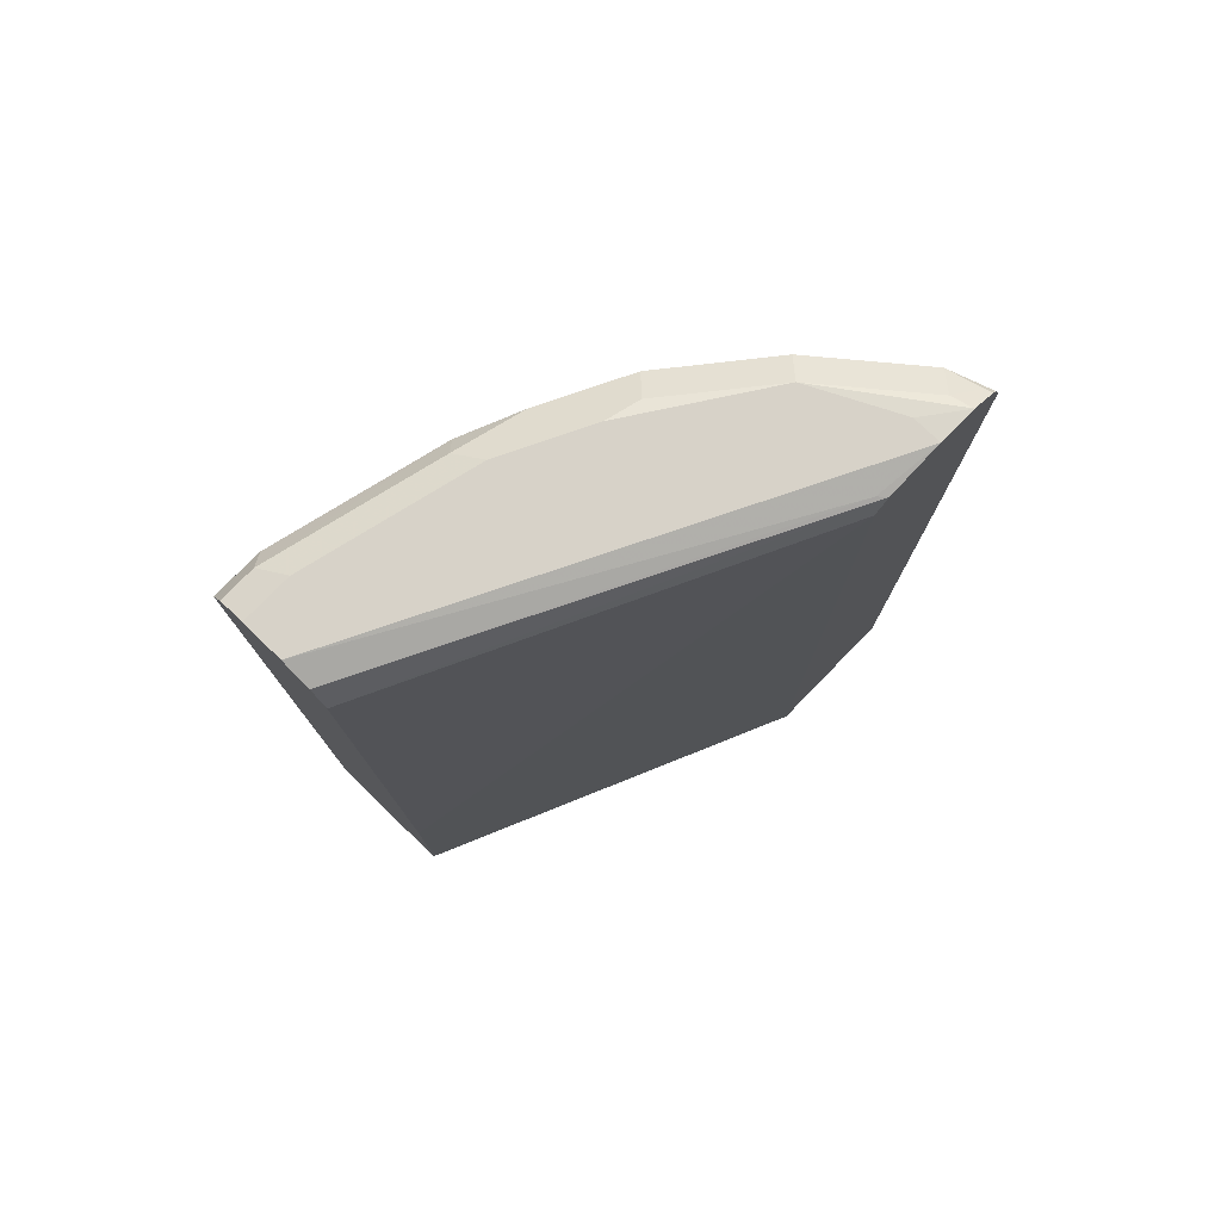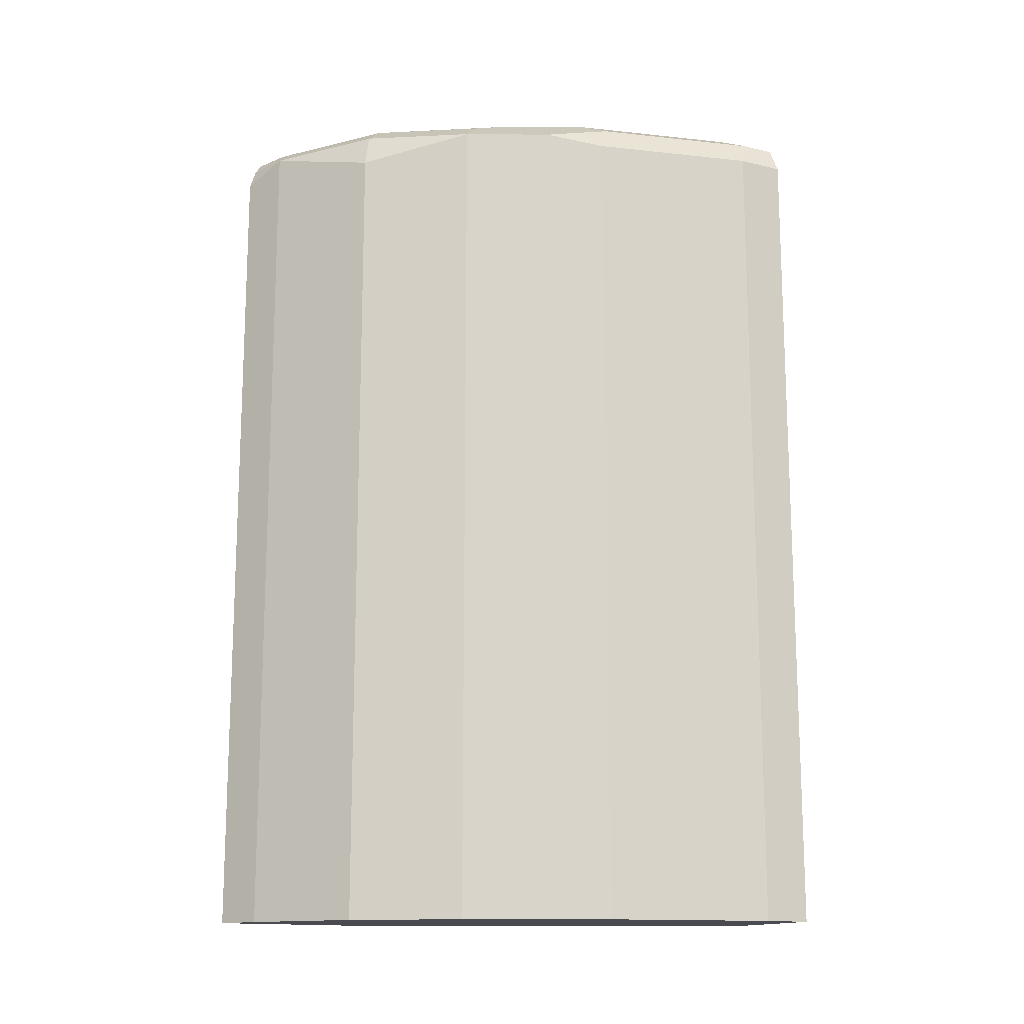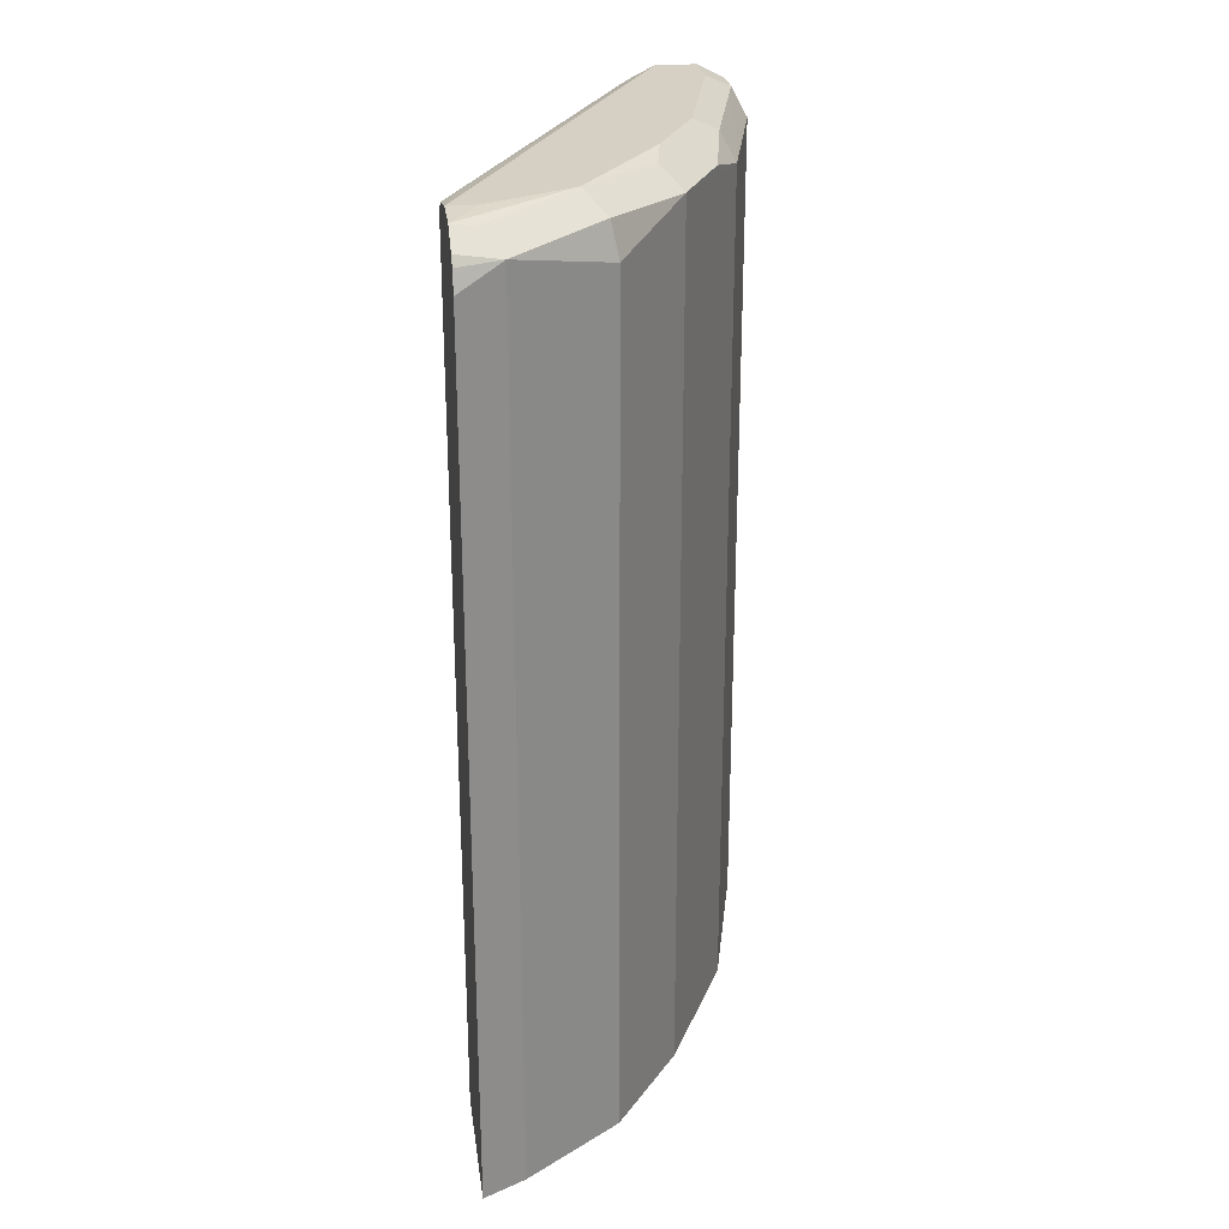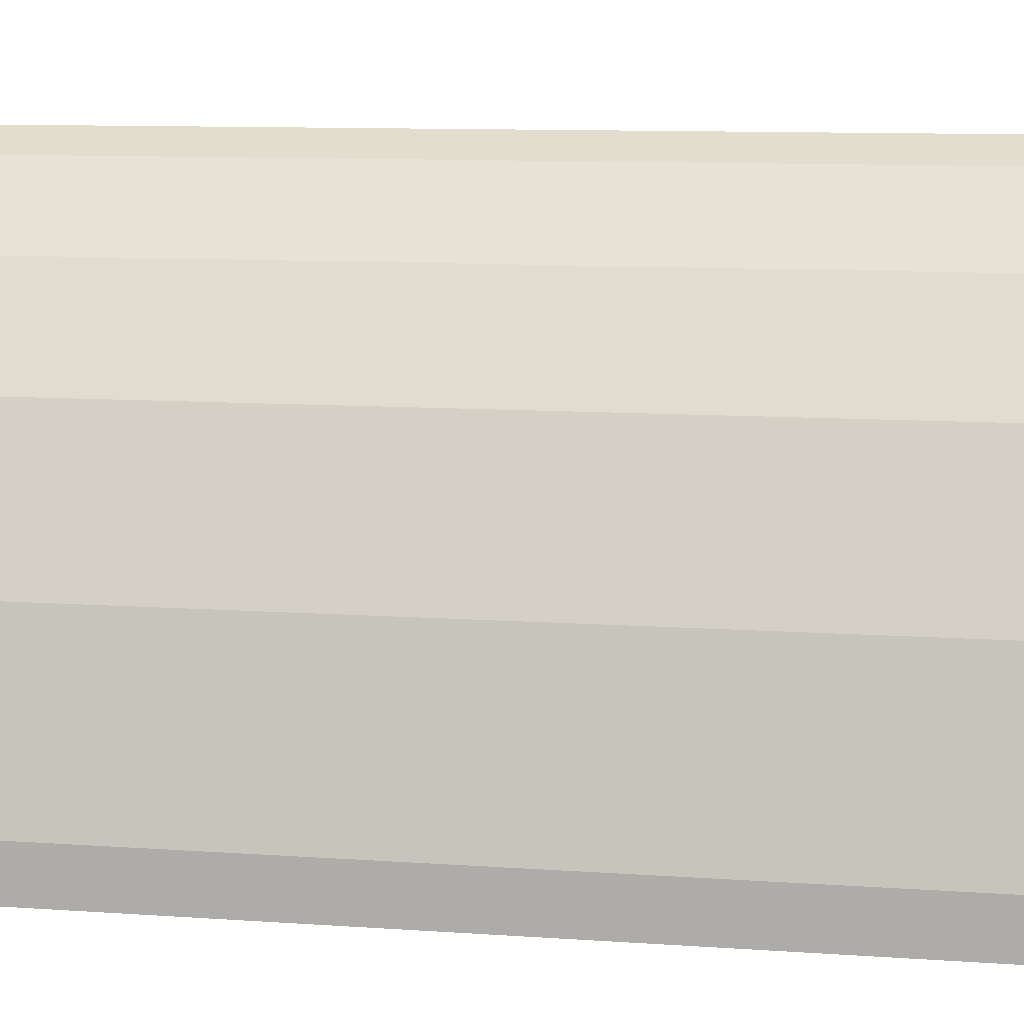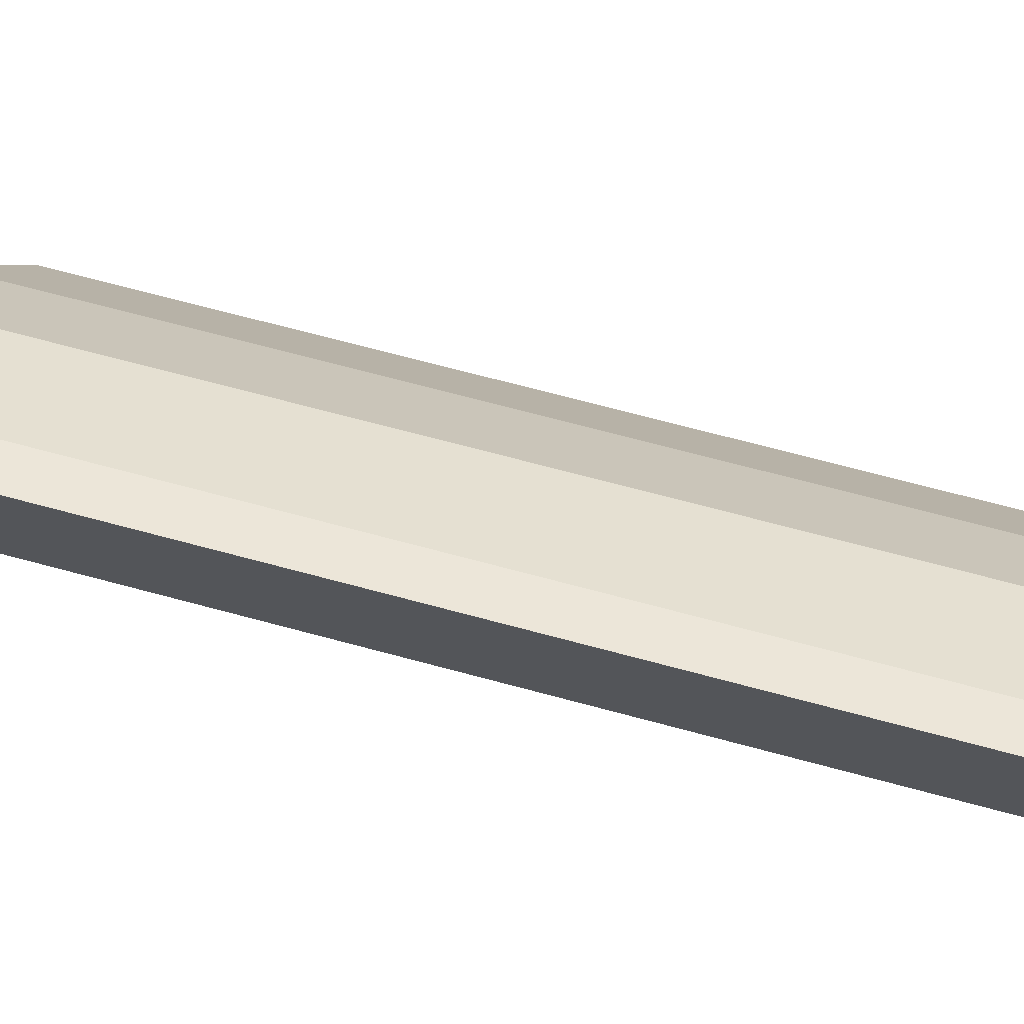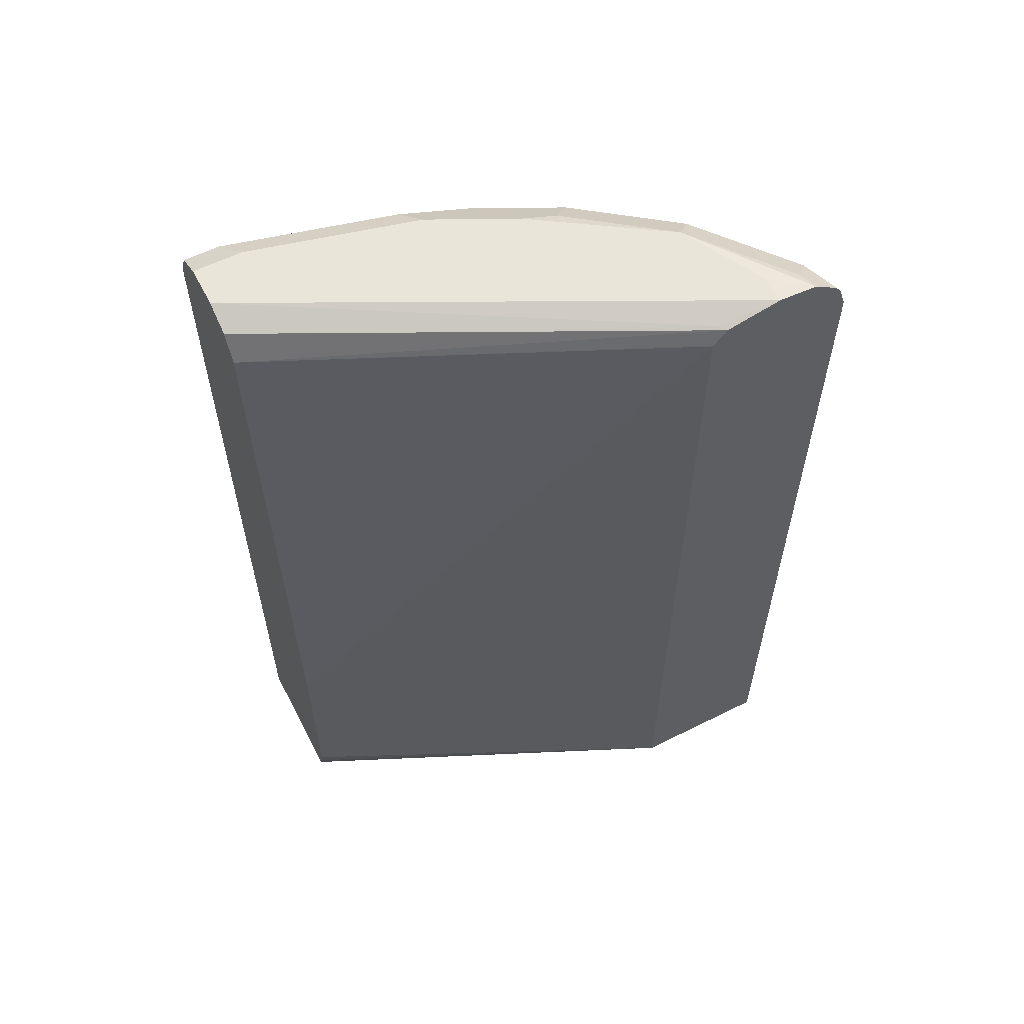
<metadata>
{"format":"obj","ext":"obj","renderer":"f3d","projection":"perspective","resolution":1024,"background":"white","views":[{"elev":77.3,"azim":-135.7,"up":"+Y"},{"elev":-14.6,"azim":62.6,"up":"+Y"},{"elev":26.0,"azim":-7.9,"up":"+Y"},{"elev":10.6,"azim":99.9,"up":"+Z"},{"elev":71.7,"azim":-75.1,"up":"+Z"},{"elev":58.4,"azim":-117.3,"up":"+Y"}]}
</metadata>
<code>
v 0.1438 0.7433 0.2522
v 0.1637 0.753 0.2423
v 0.1438 0.7527 0.2491
v 0.1438 0.3355 0.2522
v 0.1587 0.3355 0.2448
v 0.2095 0.7399 0.2095
v 0.2063 0.7563 0.2062
v 0.1539 0.7628 0.2325
v 0.1473 0.7563 0.2455
v 0.1637 0.3355 0.2423
v 0.1438 0.757 0.2463
v 0.1438 0.3355 0.1835
v 0.2423 0.753 0.1637
v 0.2095 0.3355 0.2095
v 0.1965 0.7661 0.1964
v 0.1438 0.7649 0.2345
v 0.1438 0.7599 0.242
v 0.224 0.3536 -0.003693
v 0.2262 0.3448 -0.003693
v 0.2283 0.339 -0.003693
v 0.2294 0.3359 -0.003693
v 0.2296 0.3355 -0.003693
v 0.1438 0.7527 0.1835
v 0.275 0.7465 0.09823
v 0.2619 0.753 0.1244
v 0.2652 0.7563 0.1081
v 0.2456 0.7563 0.1473
v 0.2325 0.7628 0.1539
v 0.2423 0.3355 0.1637
v 0.2644 0.3355 0.1194
v 0.2357 0.7661 0.1375
v 0.1572 0.7661 0.2161
v 0.1438 0.7661 0.2161
v 0.224 0.4518 -0.003693
v 0.2947 0.3355 -0.003693
v 0.1438 0.7533 0.1839
v 0.2357 0.7465 -0.003693
v 0.2947 0.7465 0.01966
v 0.2881 0.7596 0.01312
v 0.2685 0.7596 0.09169
v 0.275 0.3355 0.09823
v 0.2554 0.7661 0.09823
v 0.2554 0.7661 -0.003693
v 0.1473 0.7612 0.1866
v 0.1438 0.7603 0.1902
v 0.2947 0.7465 -0.003693
v 0.2947 0.3355 0.01966
v 0.2423 0.7596 -0.003693
v 0.2909 0.7539 -0.003693
v 0.2881 0.7596 -0.003693
v 0.275 0.7661 0.01966
v 0.275 0.7661 -0.003693
f 23 36 37
f 18 52 50
f 18 50 49
f 18 49 46
f 18 22 21
f 18 35 22
f 18 21 20
f 18 20 19
f 18 43 52
f 18 46 35
f 18 48 43
f 15 51 52
f 18 34 37
f 16 32 33
f 15 32 16
f 15 33 32
f 15 43 33
f 15 52 43
f 15 42 51
f 15 31 42
f 15 28 31
f 23 37 34
f 18 37 48
f 24 38 39
f 39 52 51
f 24 40 26
f 13 30 24
f 44 48 45
f 43 48 44
f 39 49 50
f 39 42 40
f 39 51 42
f 39 50 52
f 38 49 39
f 38 46 49
f 37 45 48
f 24 39 40
f 36 45 37
f 35 46 38
f 33 44 45
f 33 43 44
f 26 31 27
f 26 42 31
f 26 40 42
f 24 47 38
f 24 41 47
f 24 30 41
f 24 26 25
f 35 38 47
f 13 29 30
f 1 23 12
f 13 27 31
f 4 12 22
f 3 9 11
f 2 14 6
f 2 10 14
f 2 5 10
f 2 9 3
f 2 8 9
f 2 15 8
f 2 7 15
f 2 6 7
f 1 5 2
f 1 4 5
f 1 12 4
f 13 31 28
f 1 36 23
f 1 45 36
f 1 33 45
f 1 17 16
f 1 11 17
f 1 3 11
f 1 2 3
f 4 22 35
f 4 35 47
f 1 16 33
f 4 41 30
f 4 47 41
f 13 26 27
f 13 25 26
f 12 34 18
f 12 23 34
f 12 21 22
f 12 20 21
f 12 19 20
f 12 18 19
f 9 17 11
f 9 16 17
f 13 24 25
f 8 15 16
f 8 16 9
f 4 29 14
f 4 10 5
f 6 13 7
f 4 14 10
f 6 29 13
f 7 13 28
f 7 28 15
f 6 14 29
f 4 30 29

</code>
